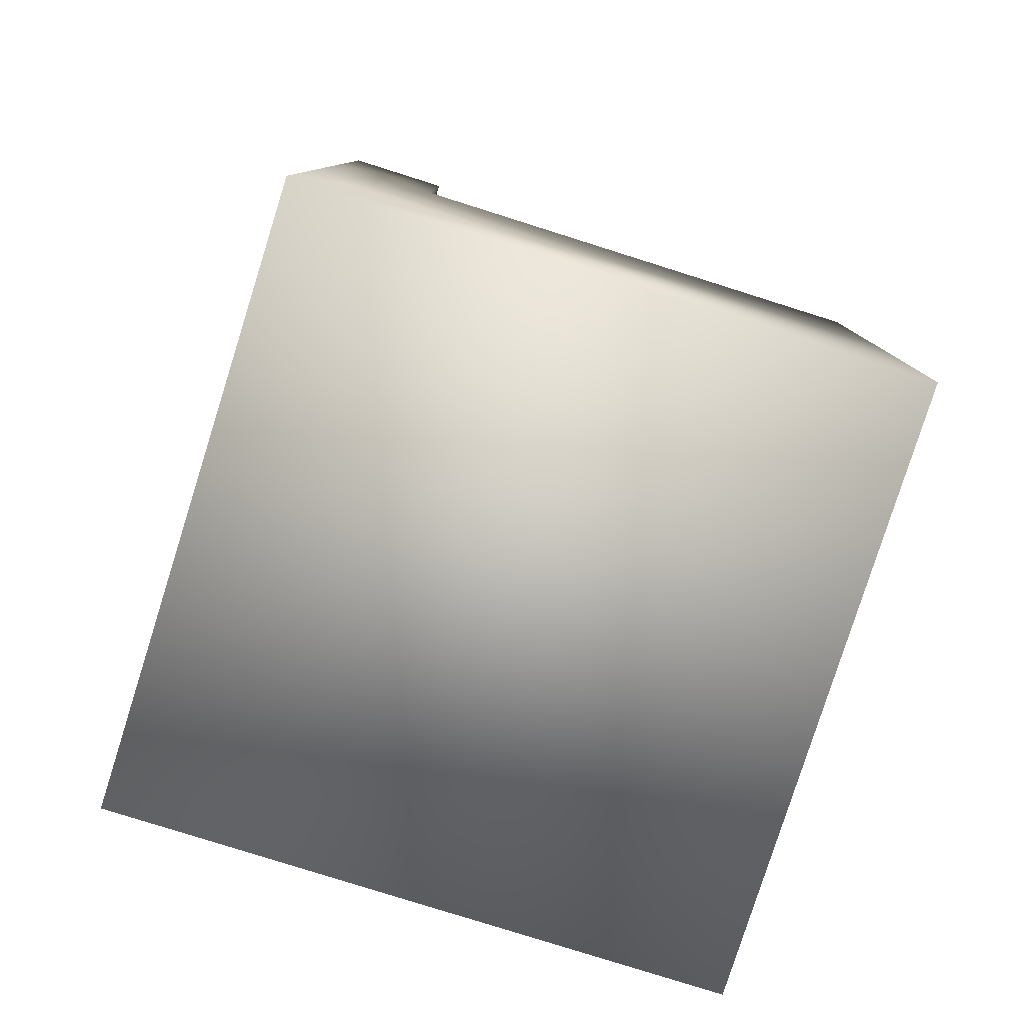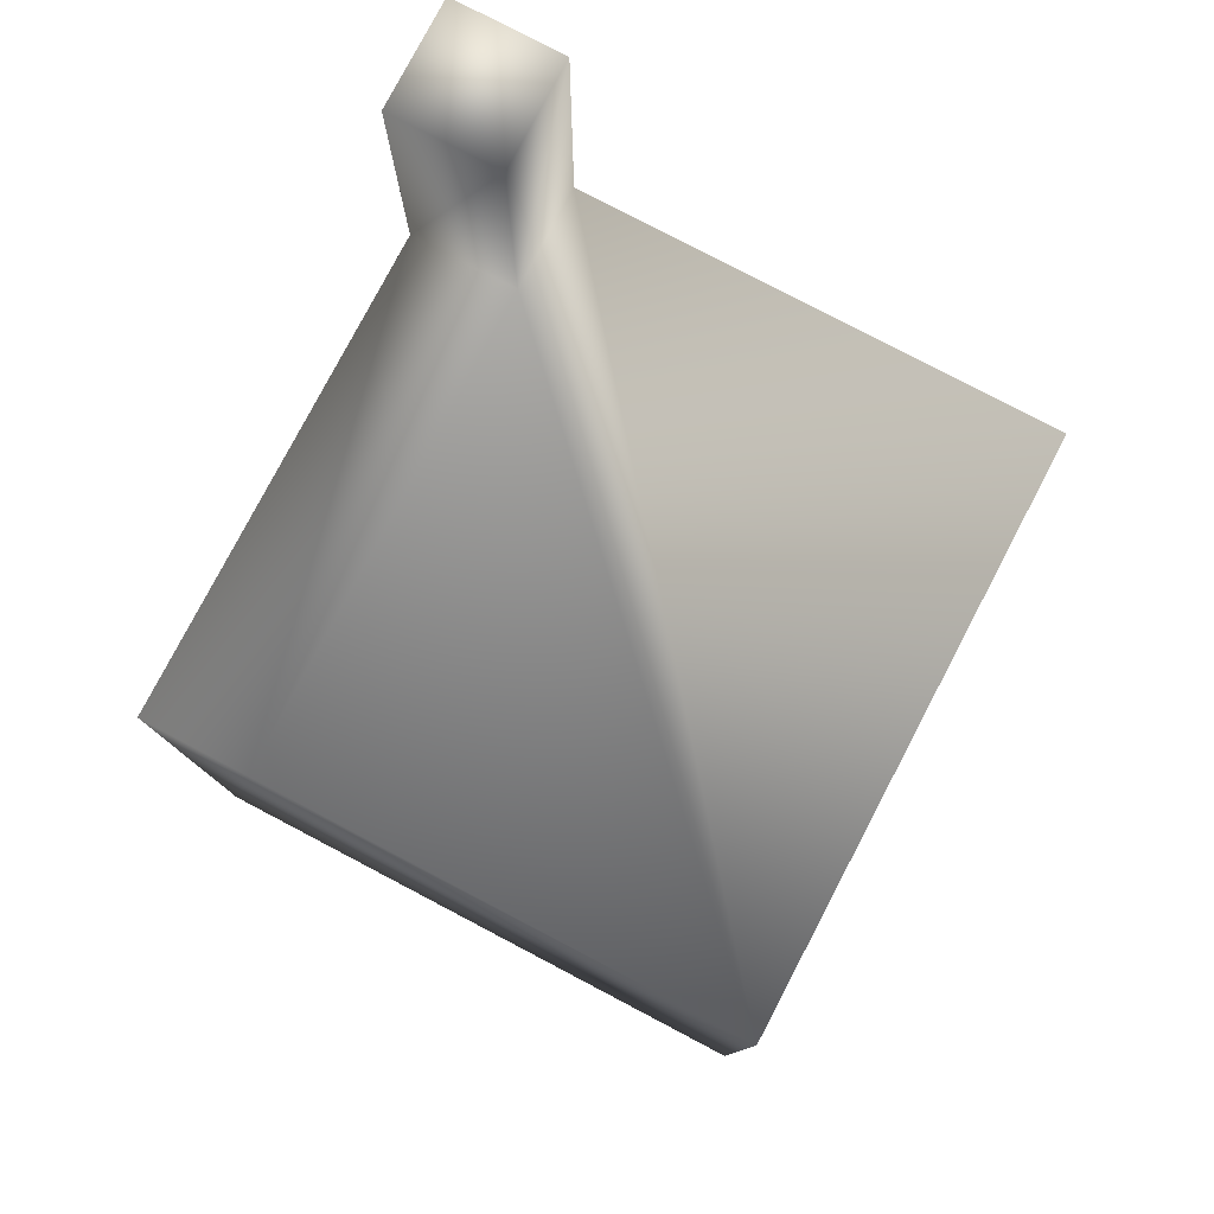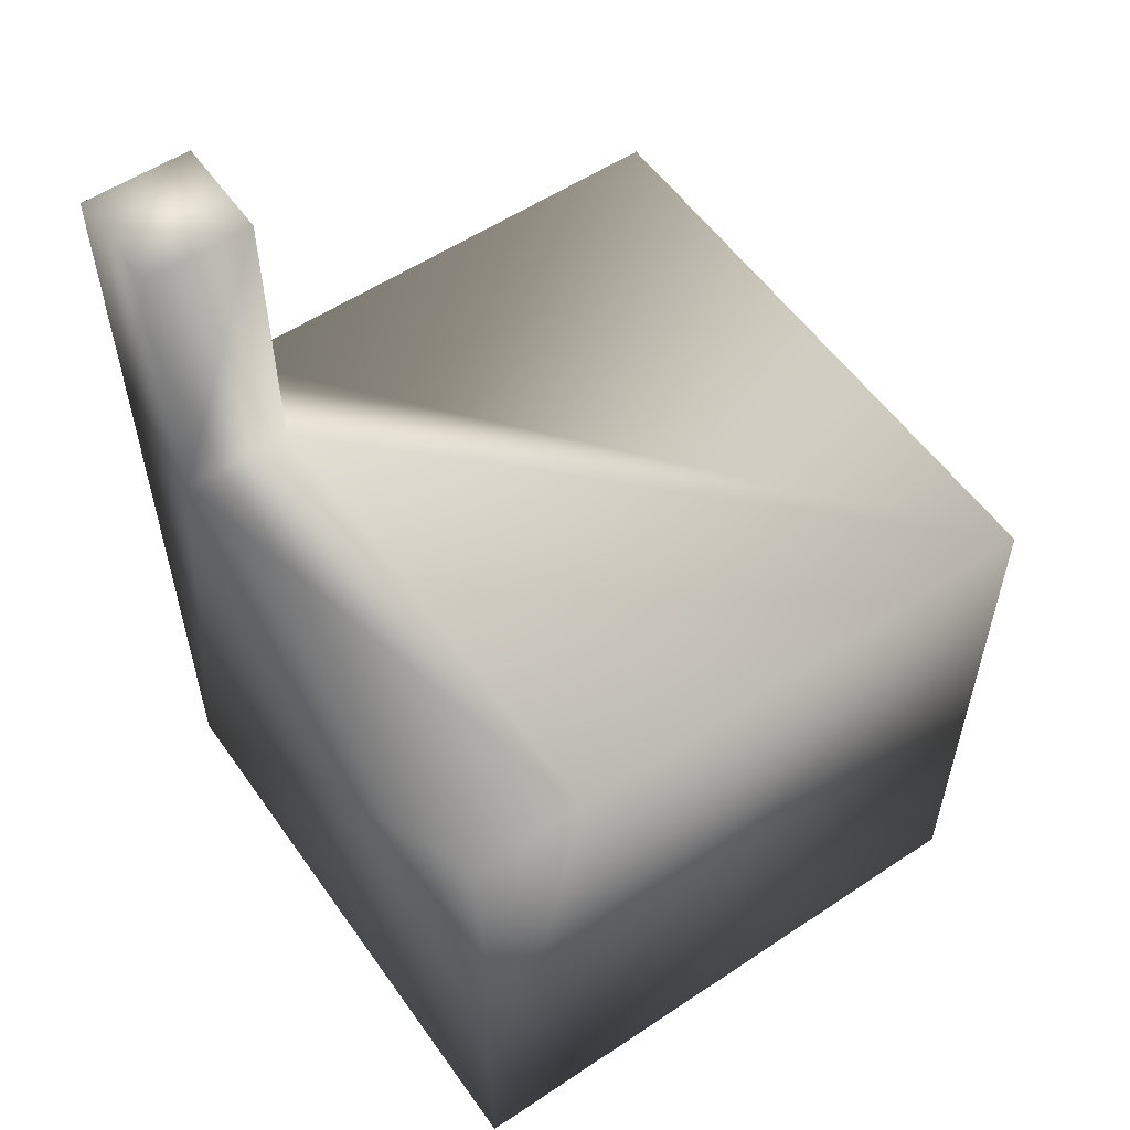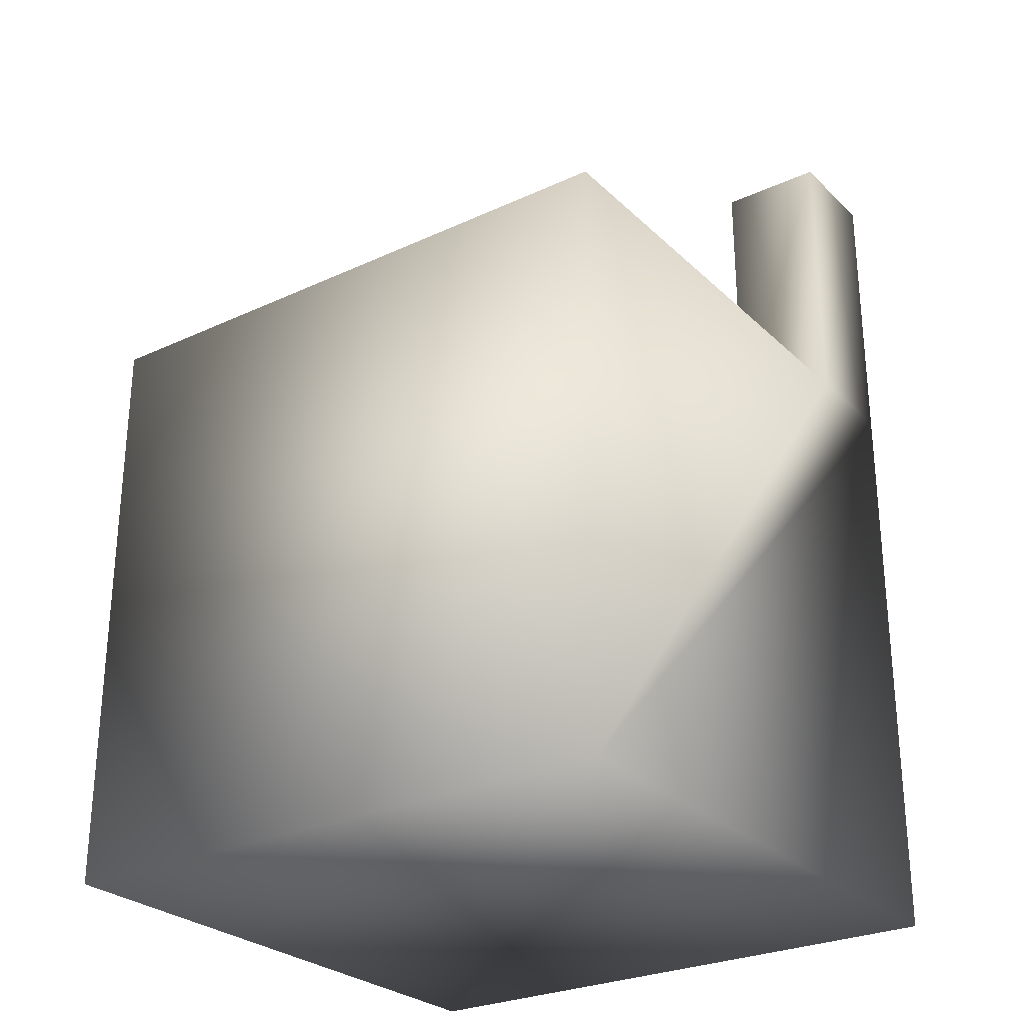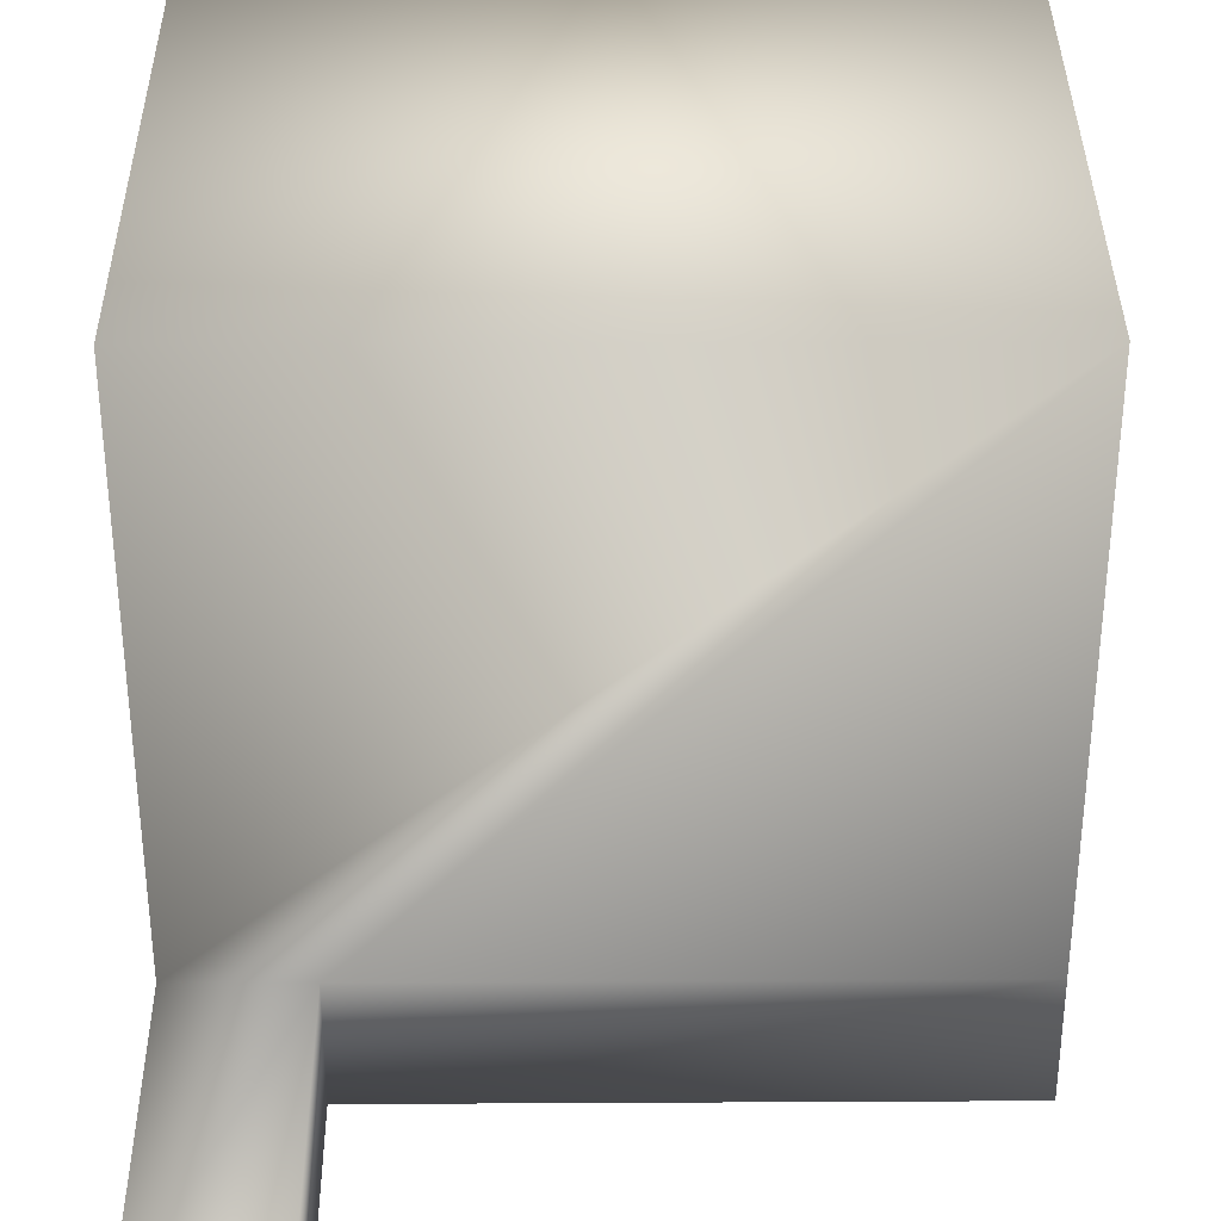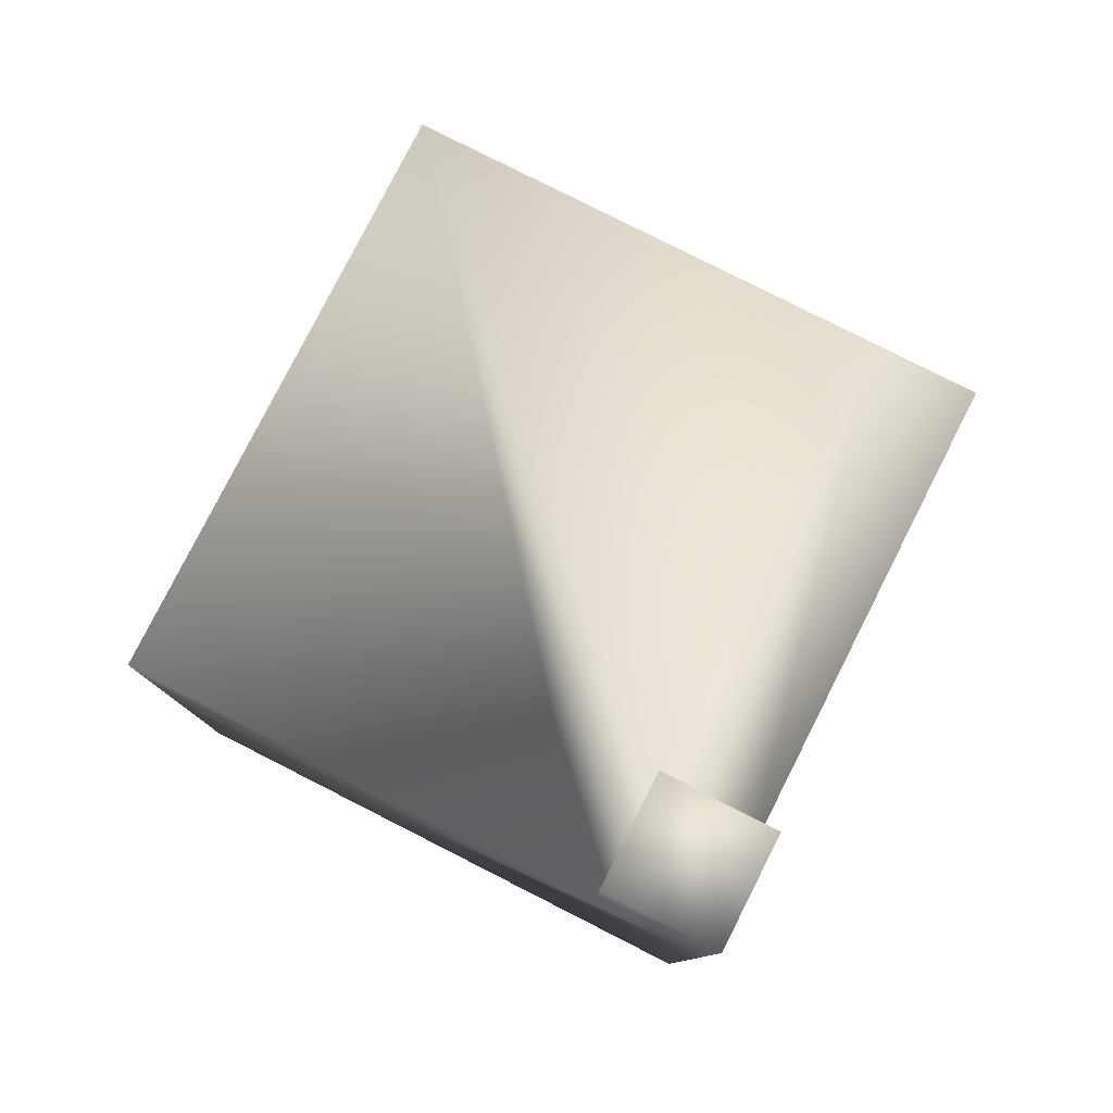
<metadata>
{"format":"obj","ext":"obj","renderer":"f3d","projection":"perspective","resolution":1024,"background":"white","views":[{"elev":-79.9,"azim":162.5,"up":"+Y"},{"elev":79.2,"azim":-62.3,"up":"+Y"},{"elev":56.0,"azim":-124.9,"up":"+Y"},{"elev":-27.4,"azim":35.4,"up":"+Y"},{"elev":35.6,"azim":179.6,"up":"+Z"},{"elev":79.6,"azim":116.9,"up":"+Y"}]}
</metadata>
<code>
v  -0.25 0 0.25
v  -0.25 0 -0.25
v  0.25 0 -0.25
v  0.25 0 0.25
v  -0.25 0.5 0.25
v  0.25 0.5 0.25
v  0.25 0.5 -0.159
v  0.1603 0.5 -0.159
v  -0.25 0.5 -0.159
v  0.25 0.5 -0.25
v  -0.25 0.5 -0.25
v  0.1603 0.5 -0.25
v  0.25 0.7451 -0.159
v  0.25 0.7451 -0.25
v  0.1603 0.7451 -0.25
v  0.1603 0.7451 -0.159
o Box001
g Box001
f 1 2 3 4
f 5 6 7 8 9
f 1 4 6 5
f 4 3 10 7 6
f 3 2 11 12 10
f 2 1 5 9 11
f 13 14 15 16
f 12 11 9 8
f 10 12 15 14
f 12 8 16 15
f 8 7 13 16
f 7 10 14 13

</code>
